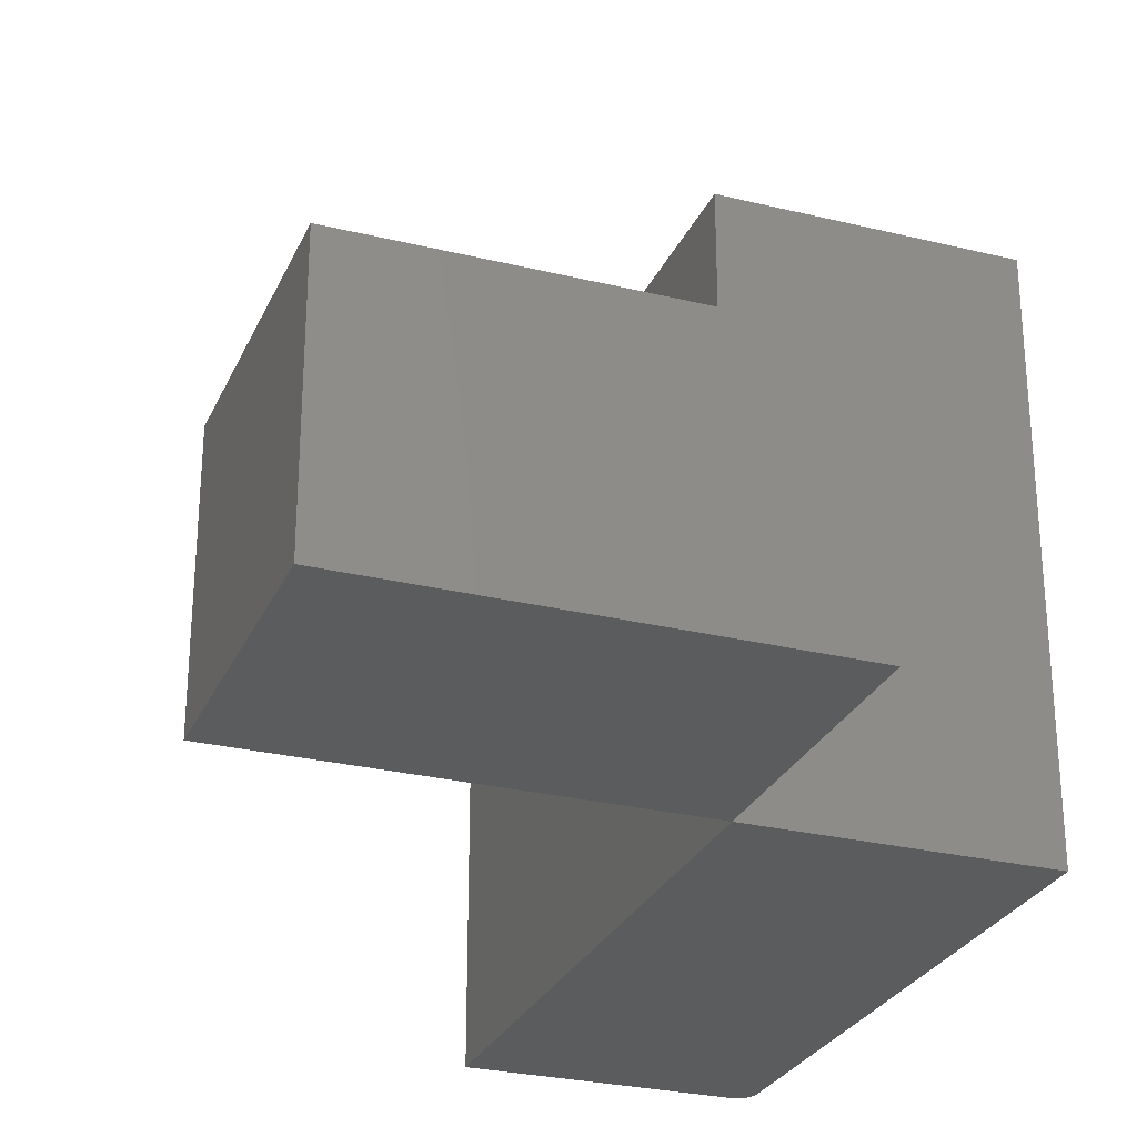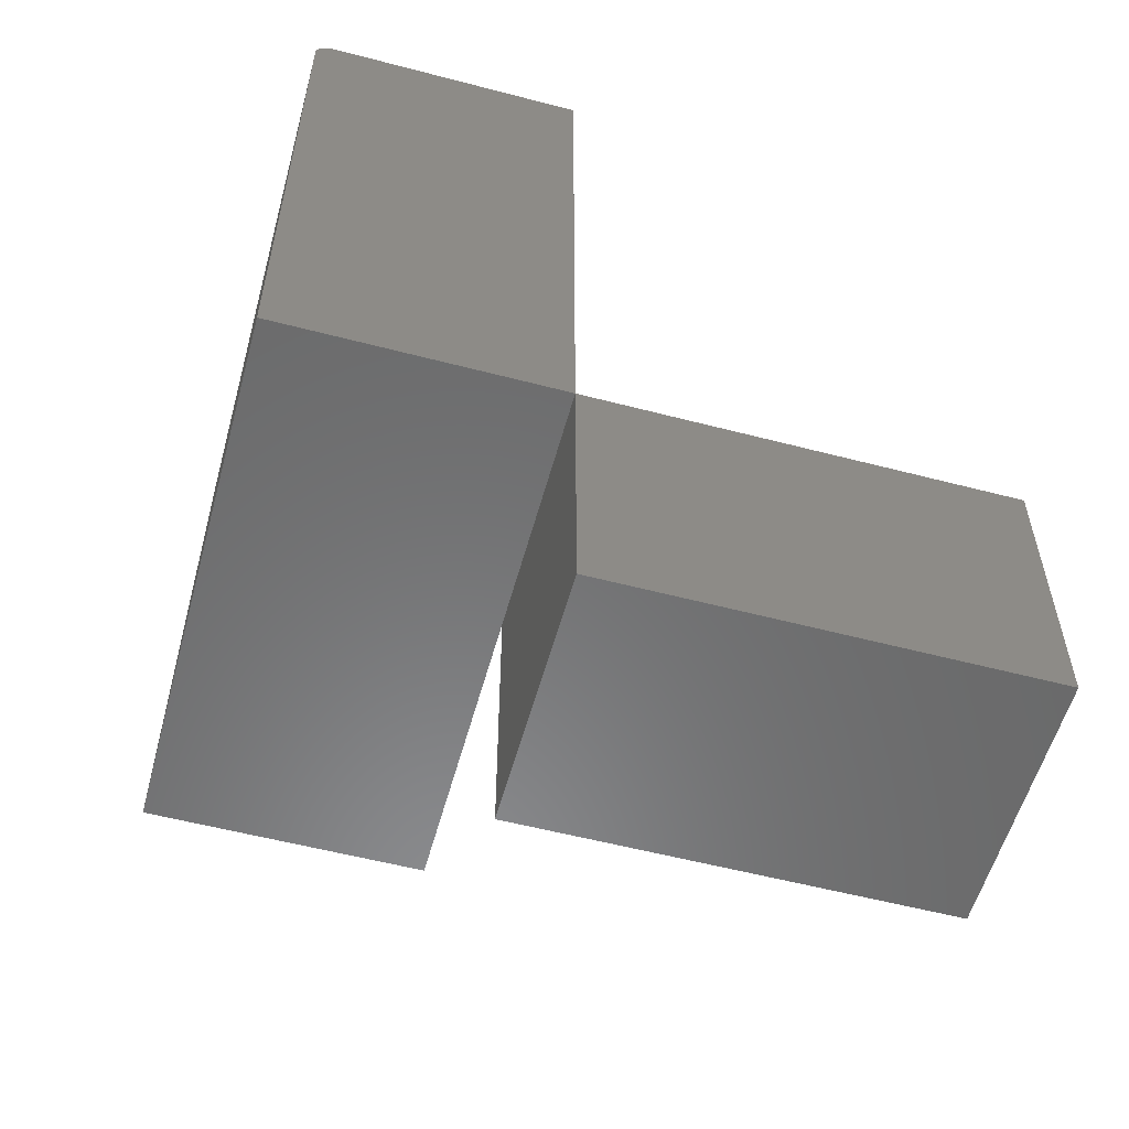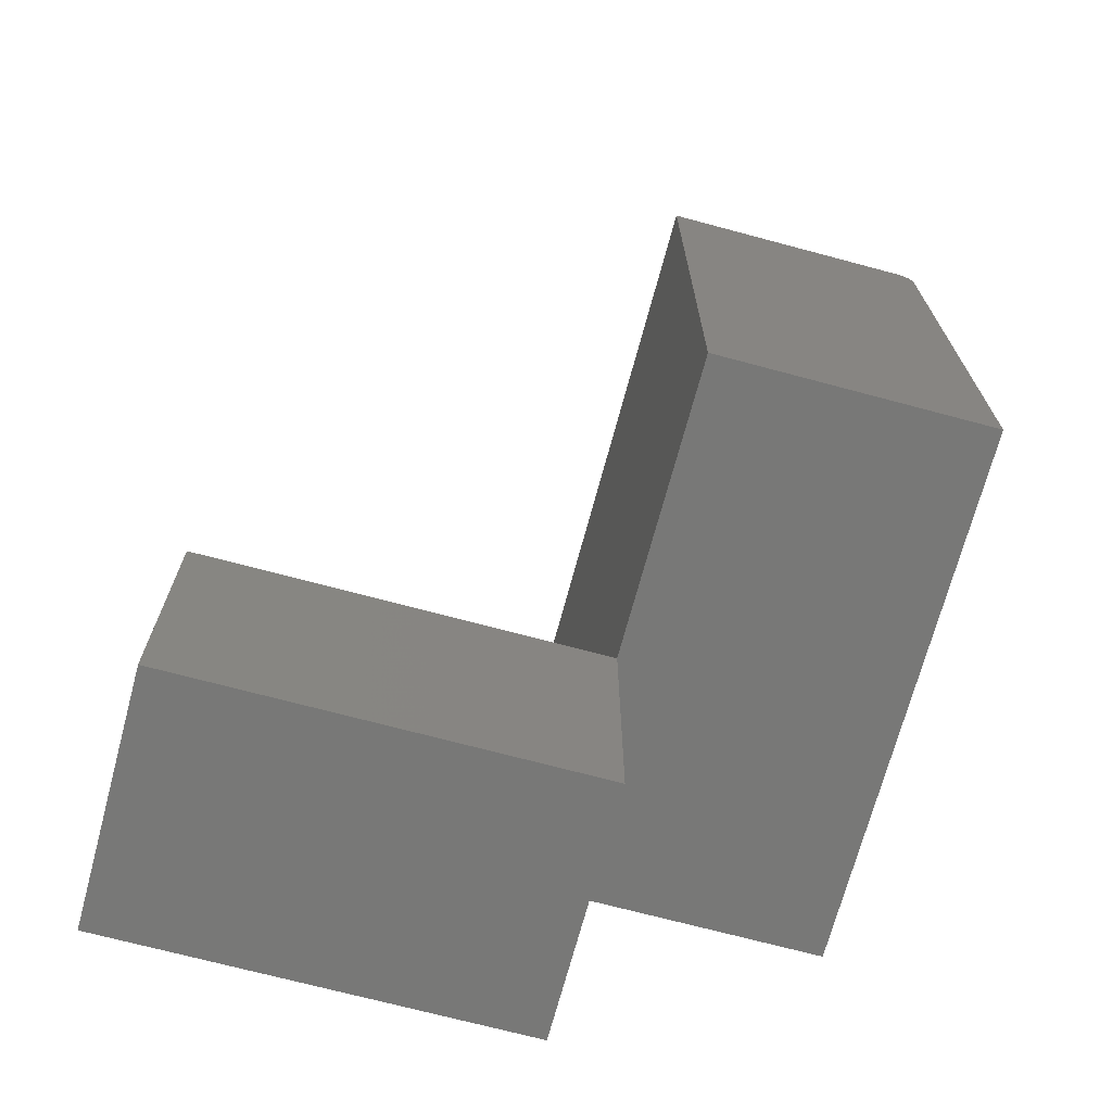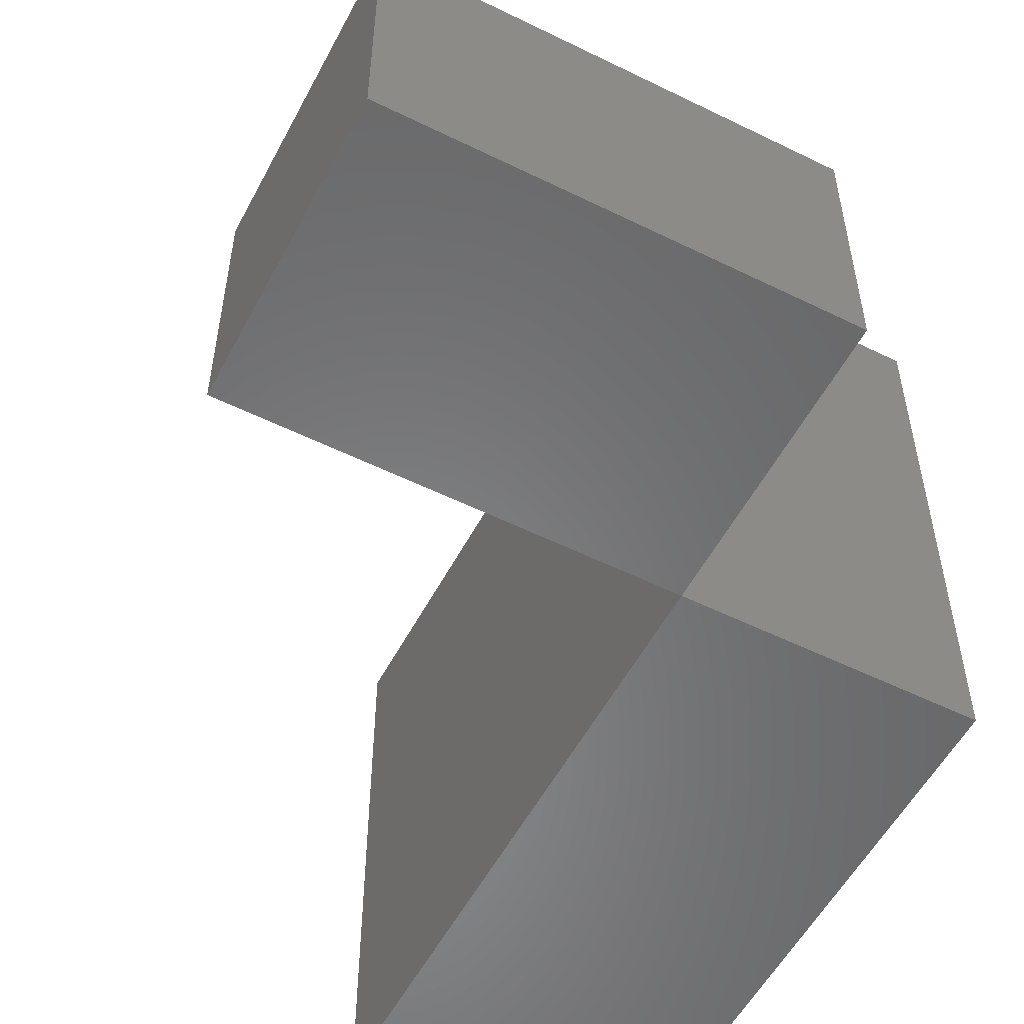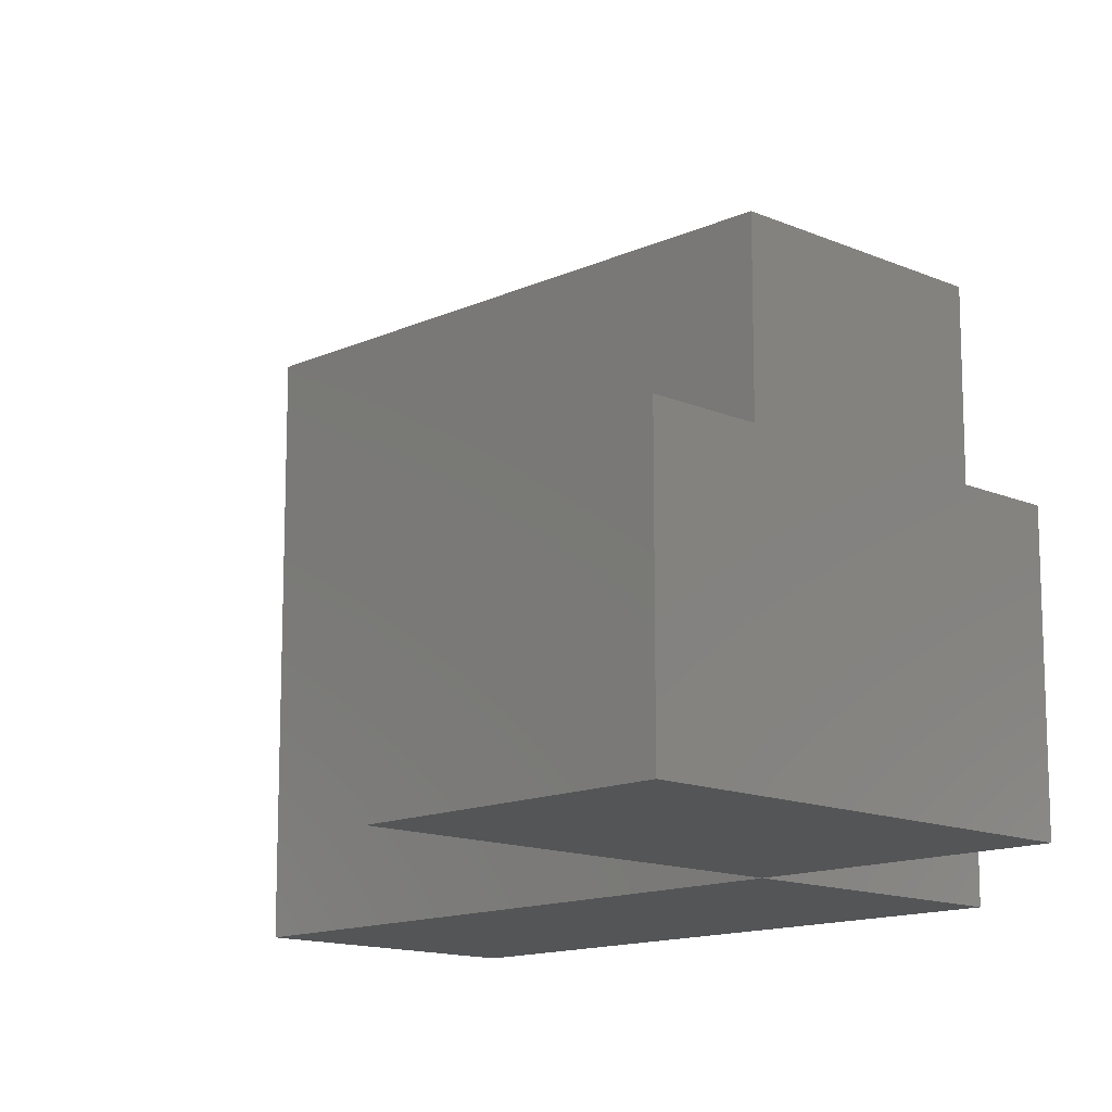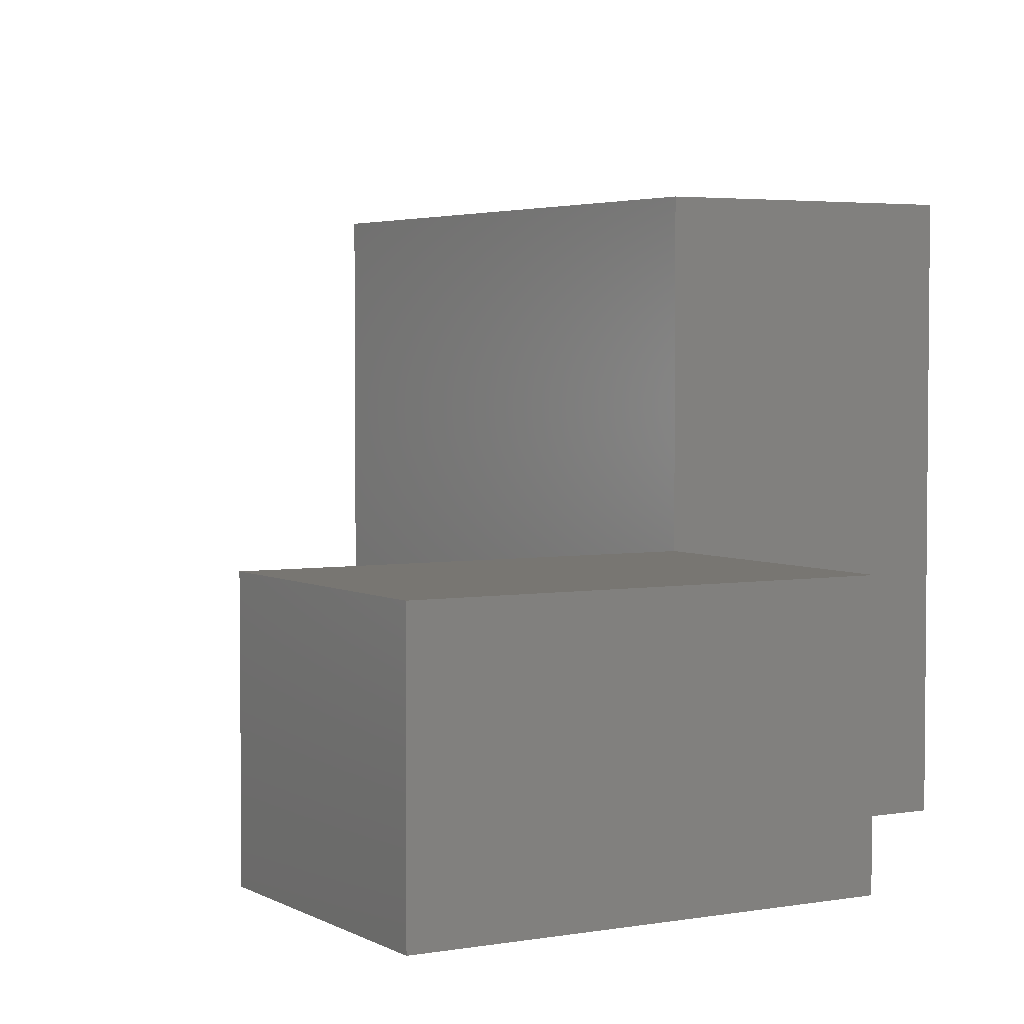
<metadata>
{"format":"stl","ext":"stl","renderer":"f3d","projection":"perspective","resolution":1024,"background":"white","views":[{"elev":-27.7,"azim":-20.5,"up":"+Z"},{"elev":-56.4,"azim":164.7,"up":"+Y"},{"elev":-70.5,"azim":-15.0,"up":"+Y"},{"elev":-54.7,"azim":-27.5,"up":"+Z"},{"elev":-13.6,"azim":-44.3,"up":"+Z"},{"elev":3.6,"azim":-30.3,"up":"+Z"}]}
</metadata>
<code>
# stl→obj: 31 verts, 58 faces
v 0.3203 0.75 -4.592e-17
v 0.3249 0.7495 -4.59e-17
v 0.3293 0.7482 -4.582e-17
v 0 0.75 -4.592e-17
v 0.3333 0.7461 -4.568e-17
v 0.3369 0.7431 -4.55e-17
v 0.3398 0.7396 -4.529e-17
v 0.342 0.7355 -4.504e-17
v 0.3433 0.7311 -4.477e-17
v 0.3438 0.7266 -4.449e-17
v 0.3438 0 0
v 0 0 0
v 0 1.898e-17 0.31
v 0 4.206e-17 0.6868
v 0 0.75 0.6868
v 0.3438 4.206e-17 0.6868
v -0.5078 0 0
v -0.5078 2.108e-33 0.31
v 1.898e-17 -0.3438 0.31
v -0.5078 -0.3438 0.31
v 0 -0.3438 -3.109e-17
v -0.5078 -0.3438 0
v 0.3438 0.7266 0.6868
v 0.3333 0.7461 0.6868
v 0.342 0.7355 0.6868
v 0.3398 0.7396 0.6868
v 0.3369 0.7431 0.6868
v 0.3433 0.7311 0.6868
v 0.3293 0.7482 0.6868
v 0.3249 0.7495 0.6868
v 0.3203 0.75 0.6868
f 1 2 3
f 4 1 3
f 4 3 5
f 4 5 6
f 4 6 7
f 4 7 8
f 4 8 9
f 4 9 10
f 4 10 11
f 4 11 12
f 12 13 4
f 4 13 14
f 4 14 15
f 12 11 13
f 13 11 16
f 13 16 14
f 17 18 12
f 12 18 13
f 19 13 20
f 20 13 18
f 12 13 21
f 21 13 19
f 22 17 21
f 21 17 12
f 22 21 20
f 20 21 19
f 18 17 20
f 20 17 22
f 11 10 16
f 16 10 23
f 24 25 26
f 24 26 27
f 14 16 23
f 14 23 28
f 14 28 15
f 28 25 24
f 28 24 29
f 28 29 30
f 28 30 31
f 28 31 15
f 1 4 31
f 31 4 15
f 1 31 2
f 2 31 30
f 2 30 3
f 3 30 29
f 3 29 5
f 5 29 24
f 5 24 6
f 6 24 27
f 6 27 7
f 7 27 26
f 7 26 8
f 8 26 25
f 8 25 9
f 9 25 28
f 9 28 10
f 10 28 23

</code>
